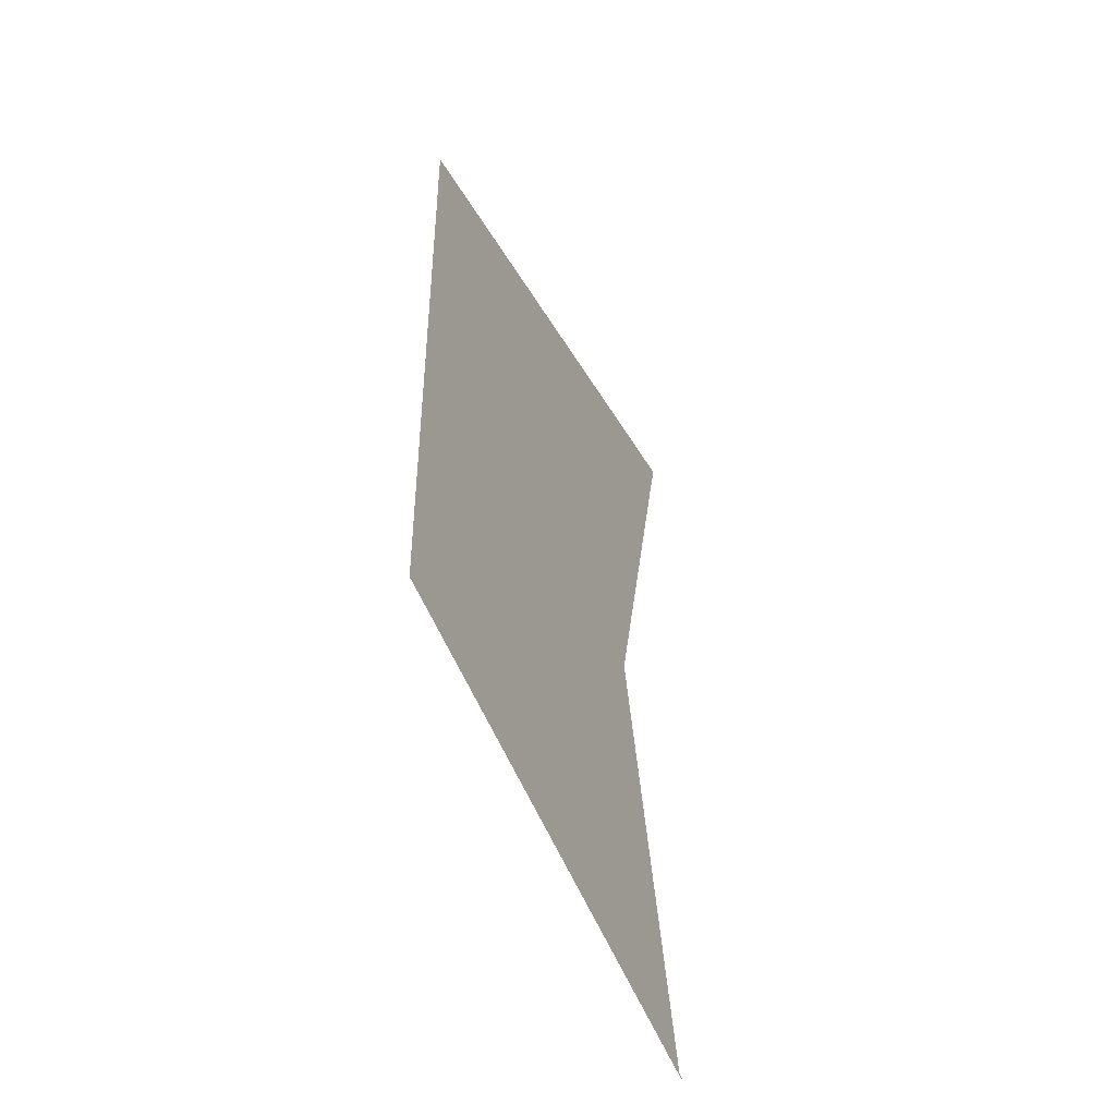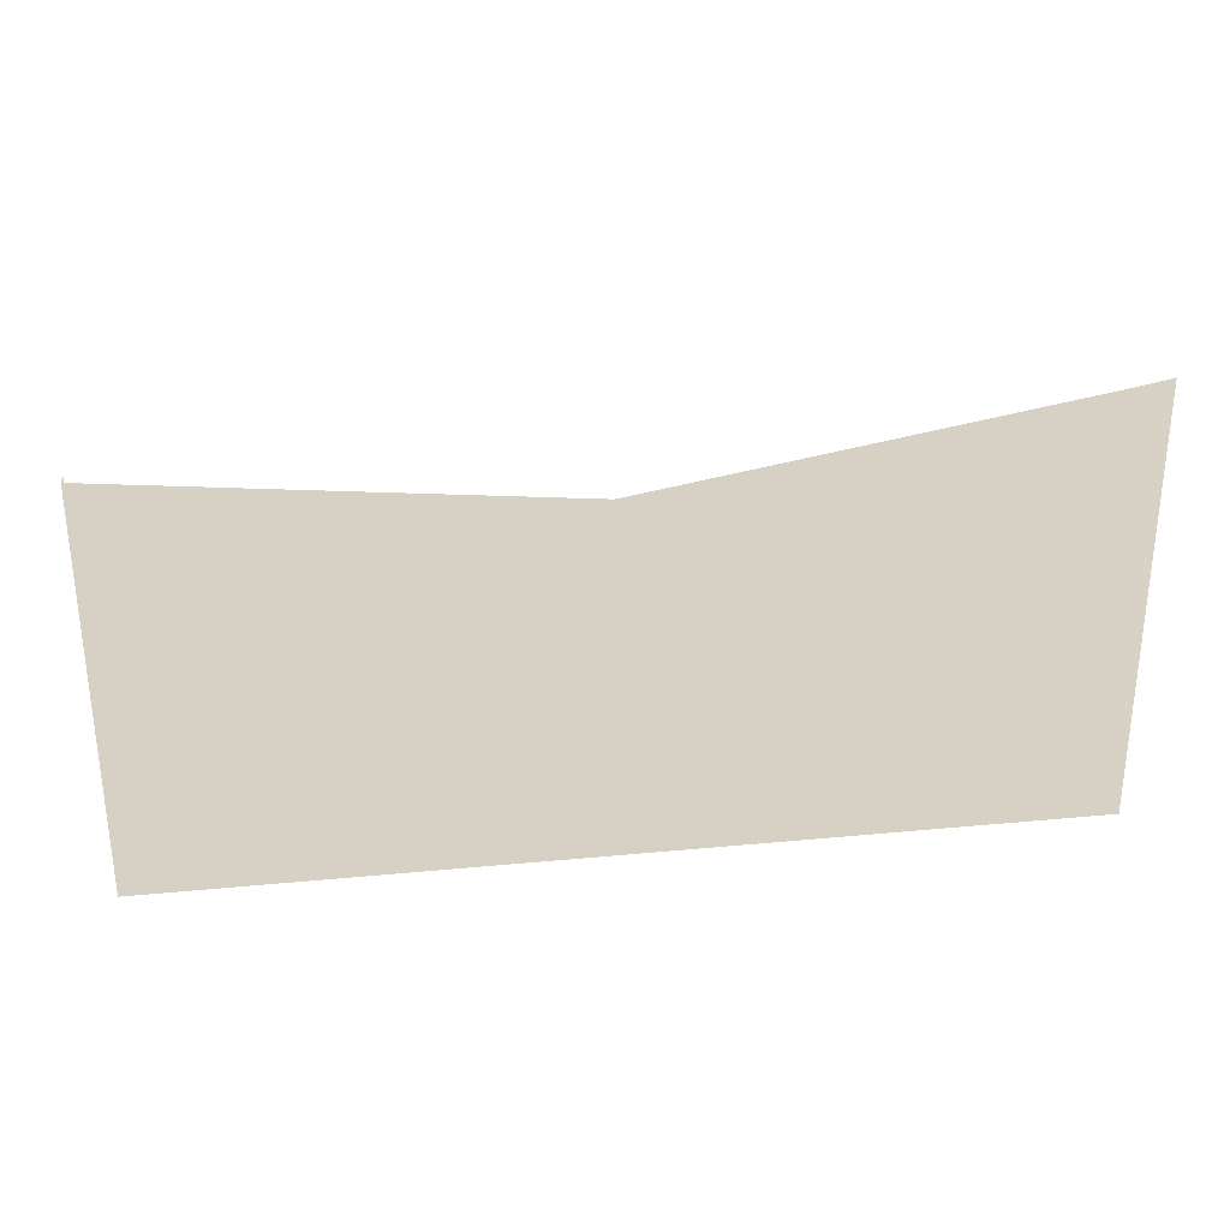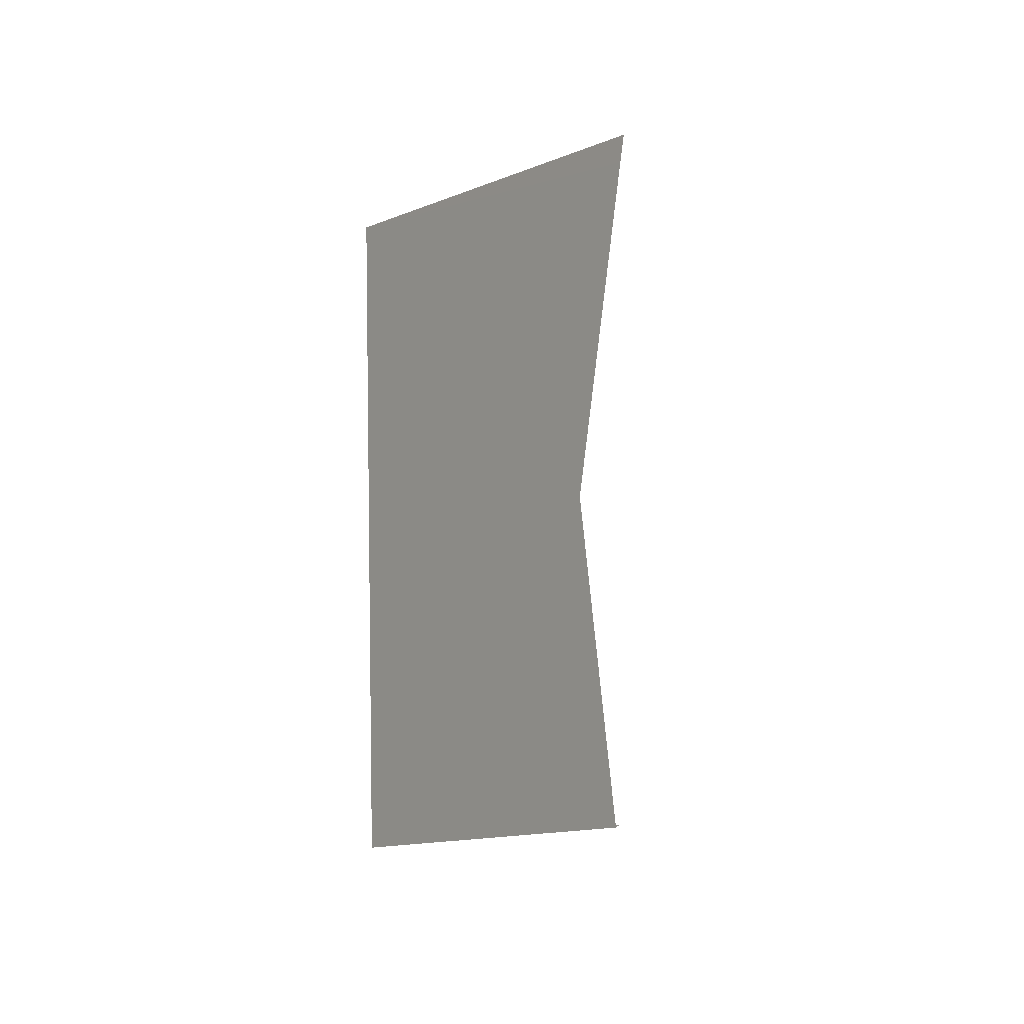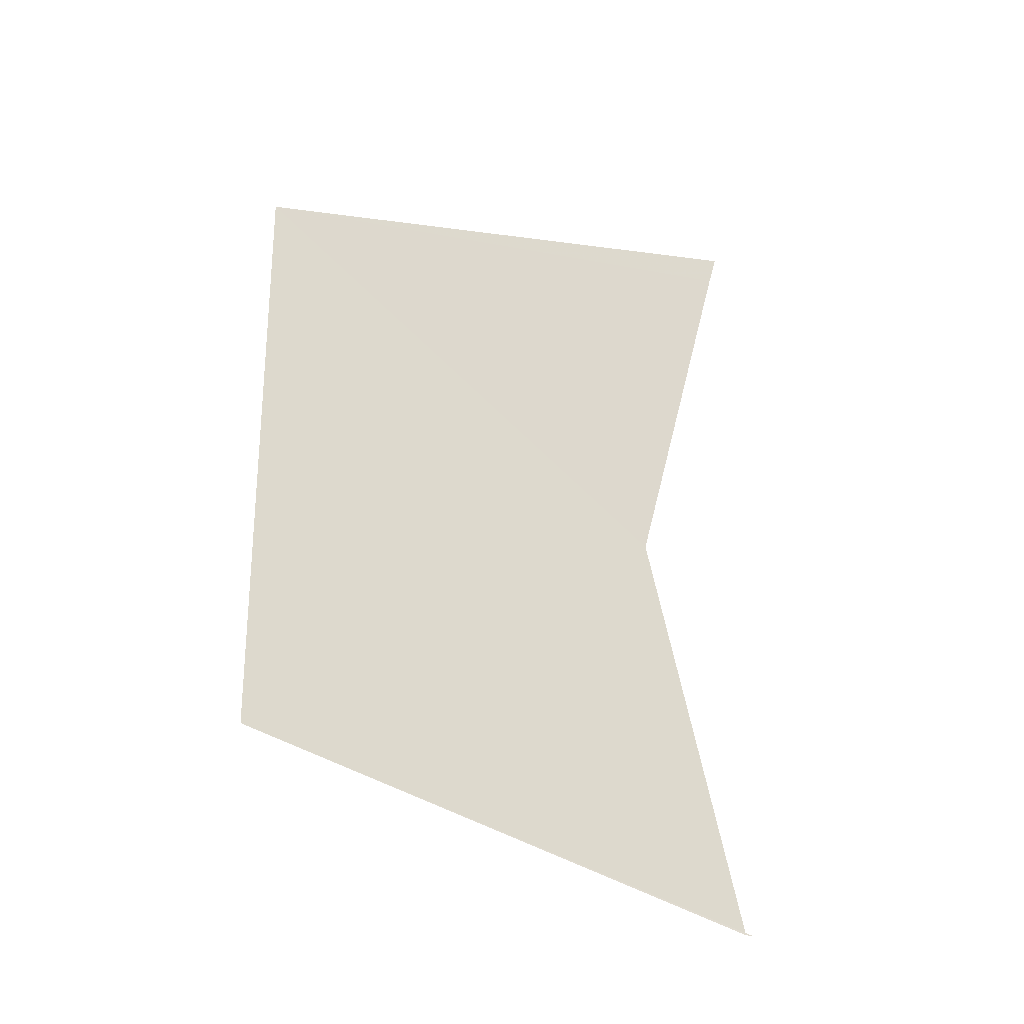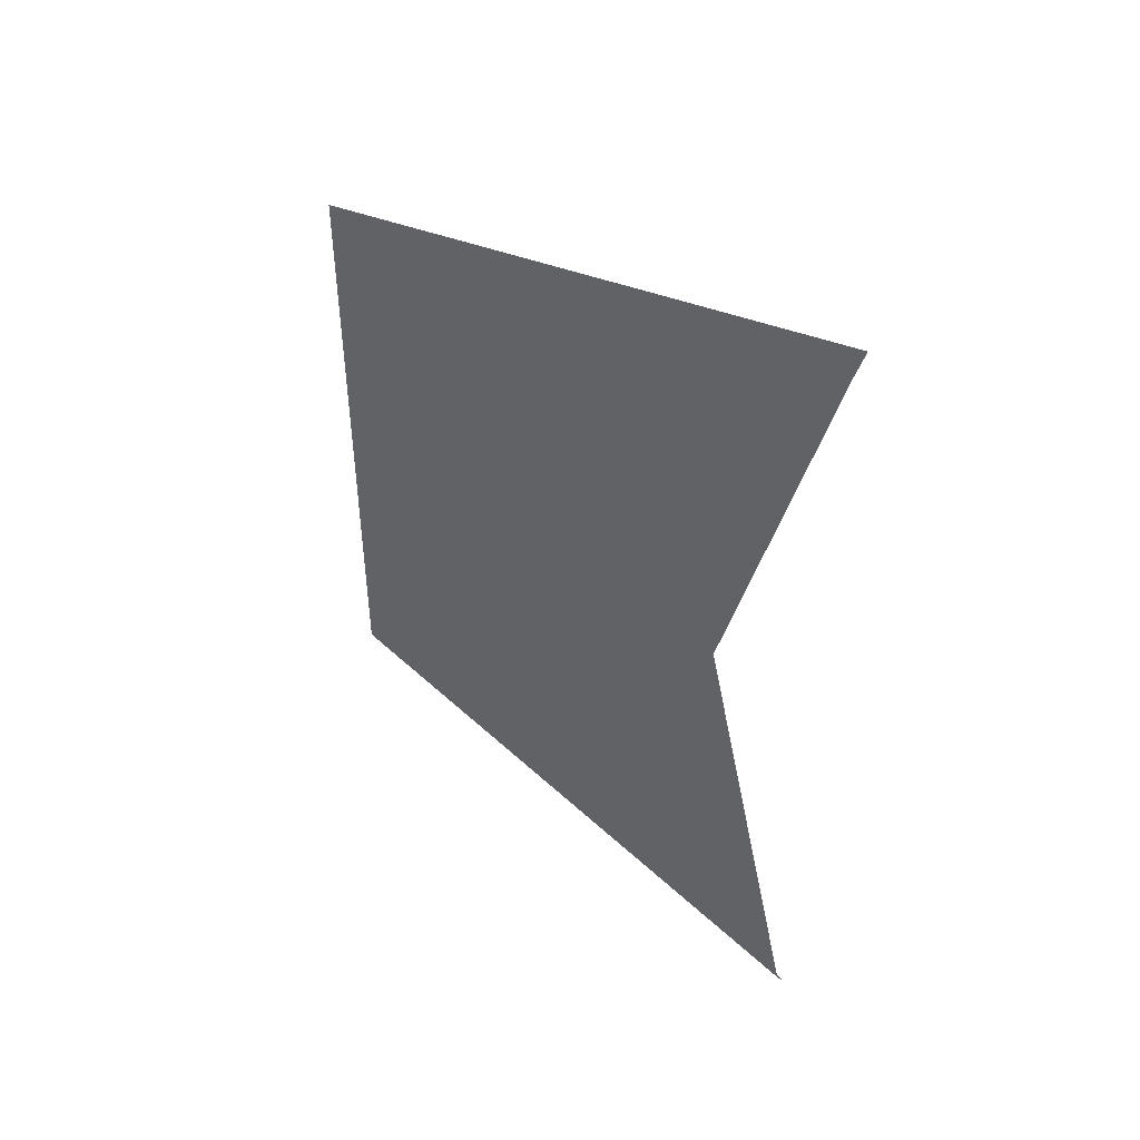
<metadata>
{"format":"obj","ext":"obj","renderer":"f3d","projection":"perspective","resolution":1024,"background":"white","views":[{"elev":-45.2,"azim":-156.5,"up":"+Y"},{"elev":-61.4,"azim":95.6,"up":"+Z"},{"elev":6.5,"azim":-153.0,"up":"+Y"},{"elev":-26.1,"azim":-120.5,"up":"+Y"},{"elev":45.0,"azim":-49.9,"up":"+Y"}]}
</metadata>
<code>
o 7293
v 2223 1882 12.99
v 2223 1882 12.81
v 2223 1882 12.99
v 2223 1882 12.81
v 2223 1882 12.99
v 2223 1882 12.96
v 2223 1882 12.81
v 2223 1882 12.81
v 2223 1882 12.96
v 2223 1882 12.99
v 2223 1882 12.96
v 2223 1882 12.99
v 2223 1882 12.81
v 2223 1882 12.81
v 2223 1882 12.99
v 2223 1882 12.81
v 2223 1882 12.99
v 2223 1882 12.99
v 2223 1882 12.99
f 1 2 3
f 4 5 3
f 6 2 7
f 8 9 7
f 8 10 11
f 12 13 11
f 6 14 15
f 16 9 15
f 17 14 18
f 16 19 18

</code>
